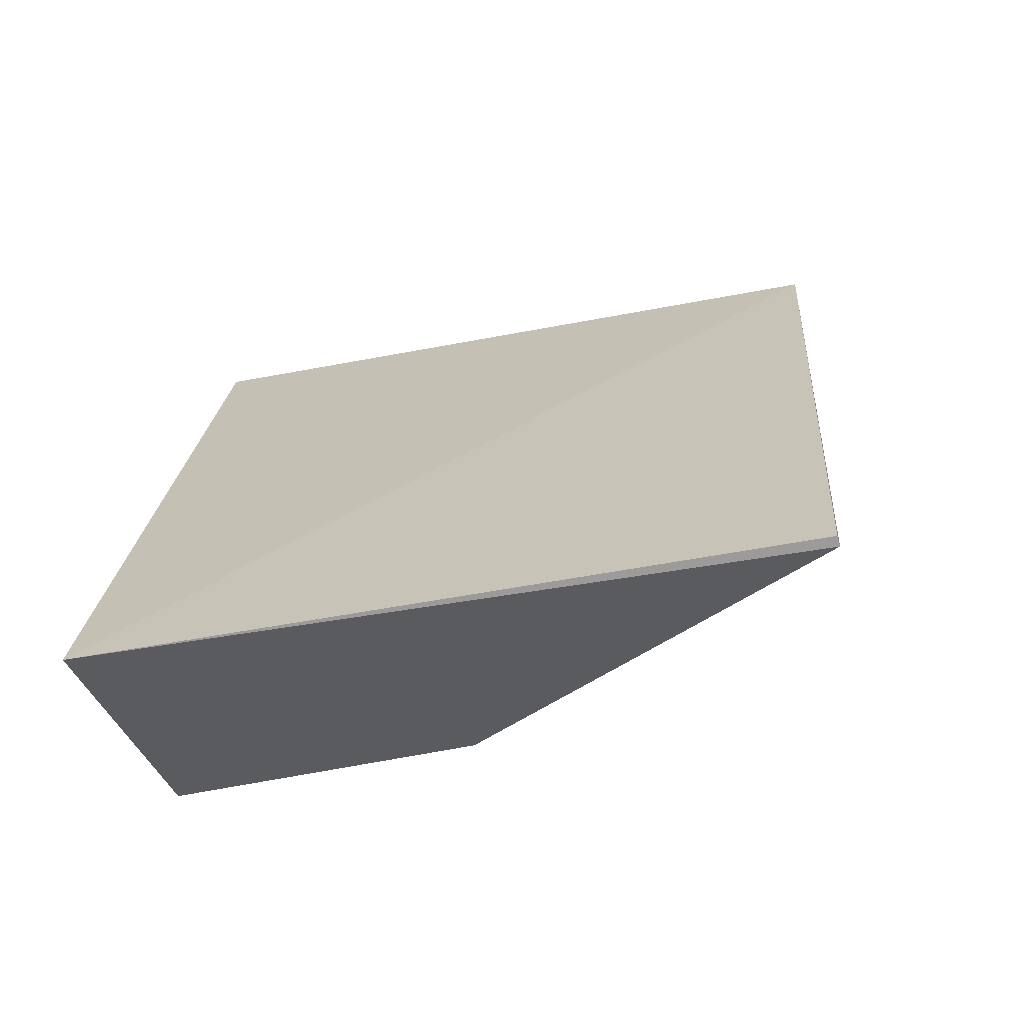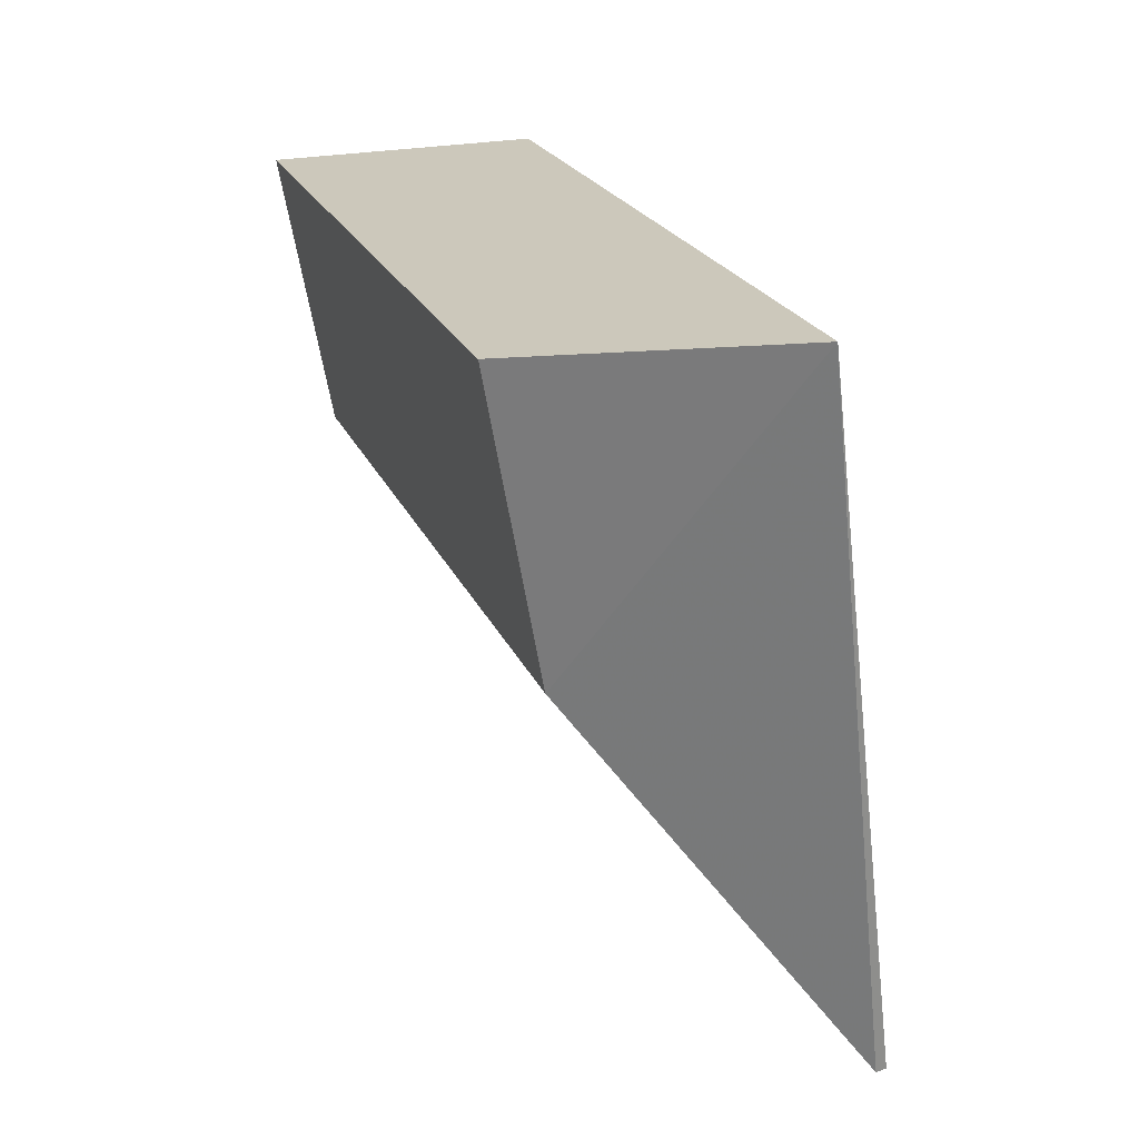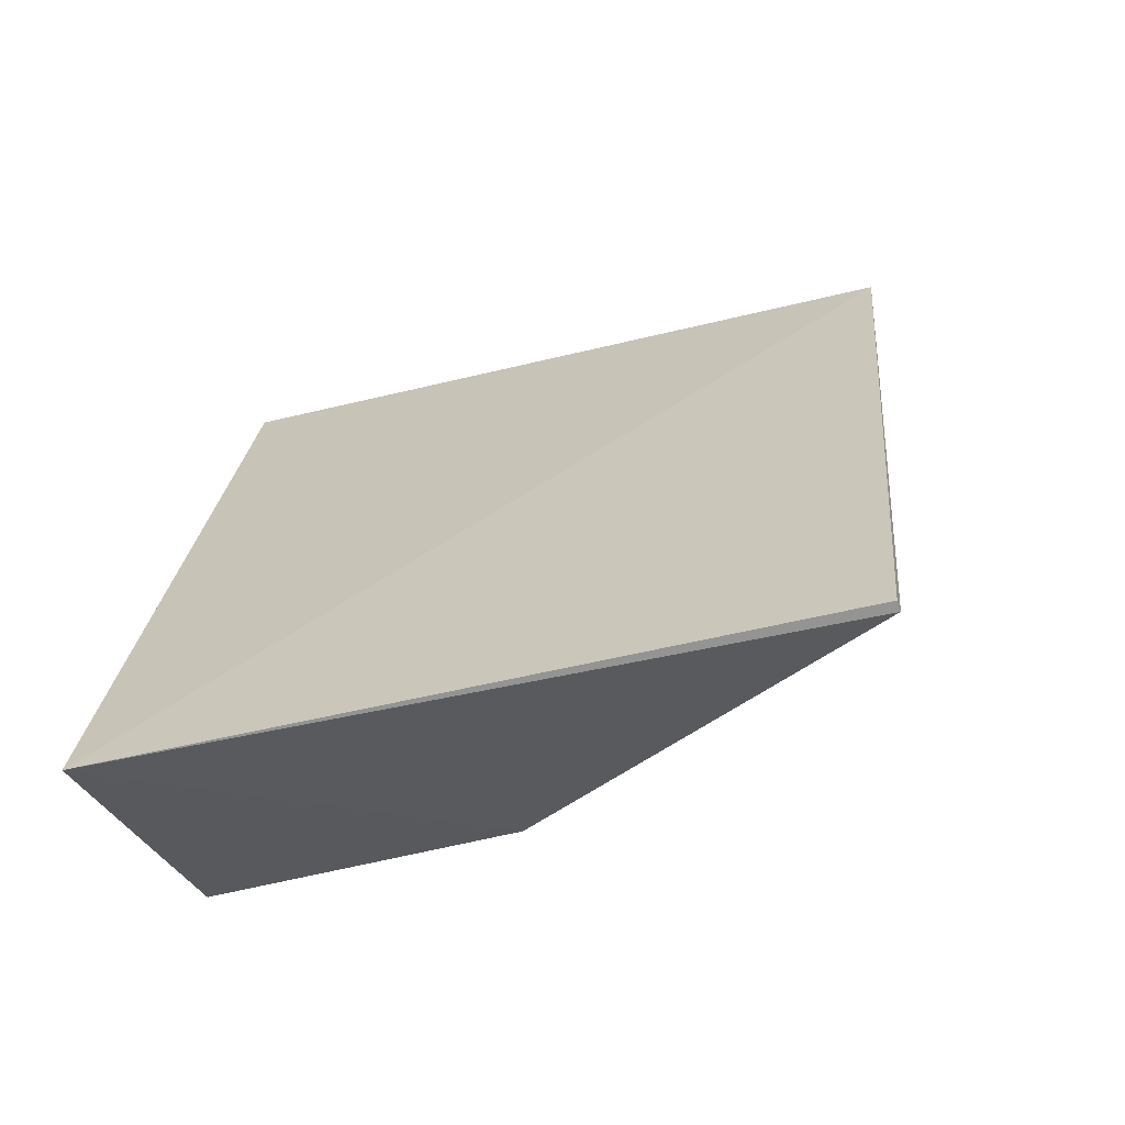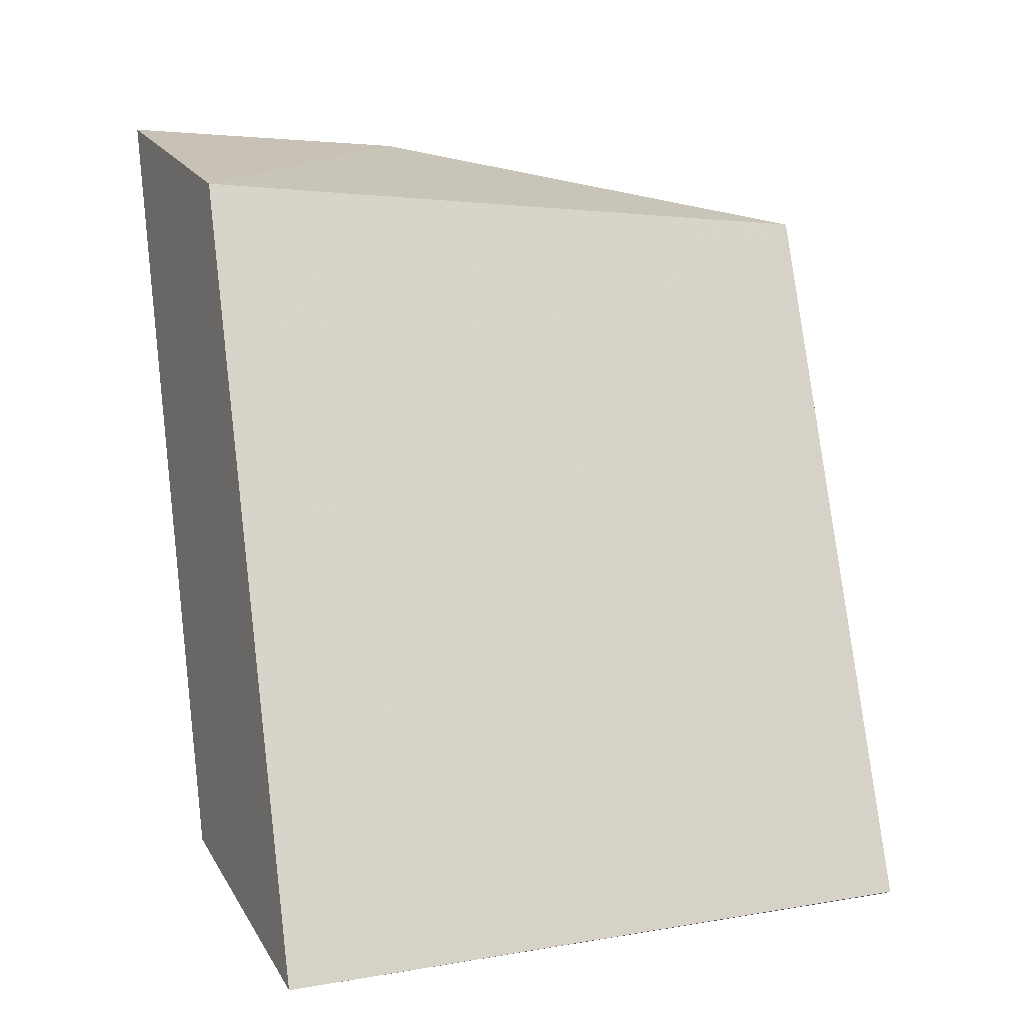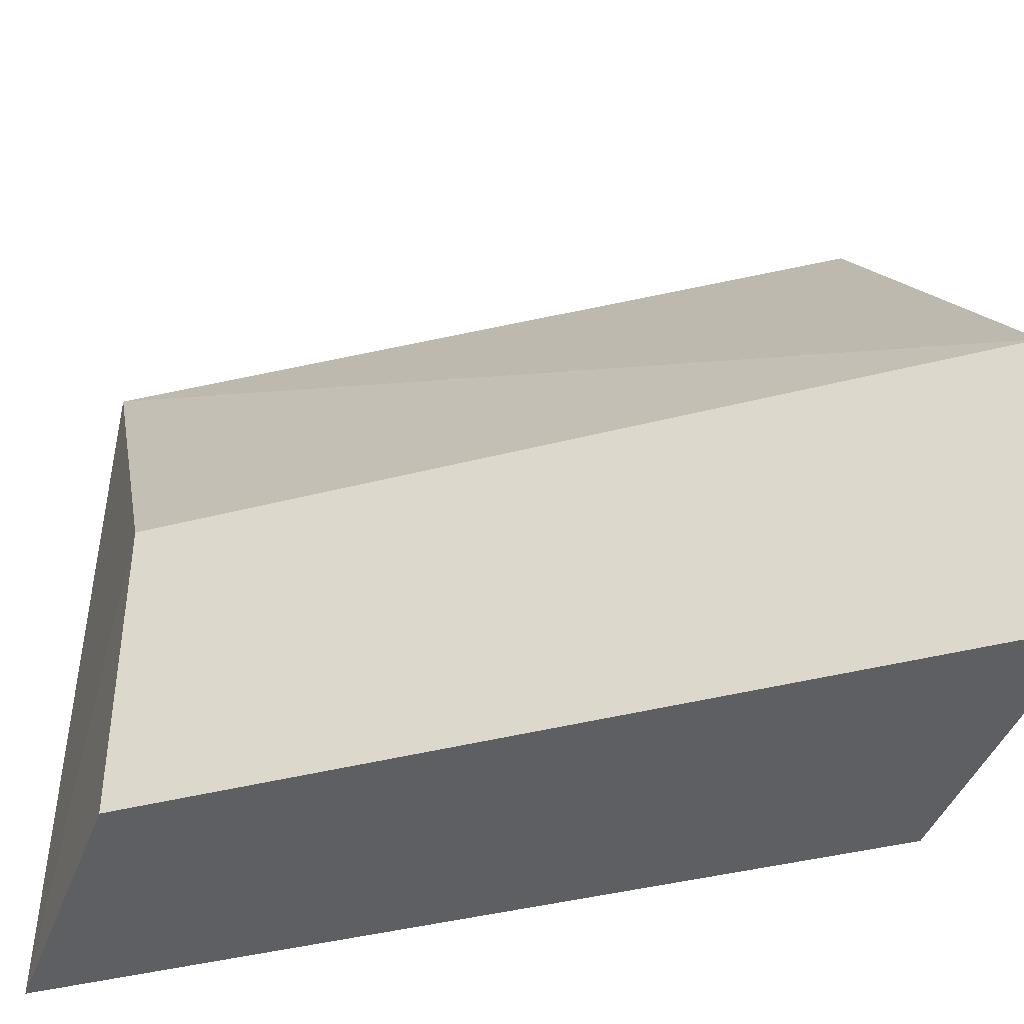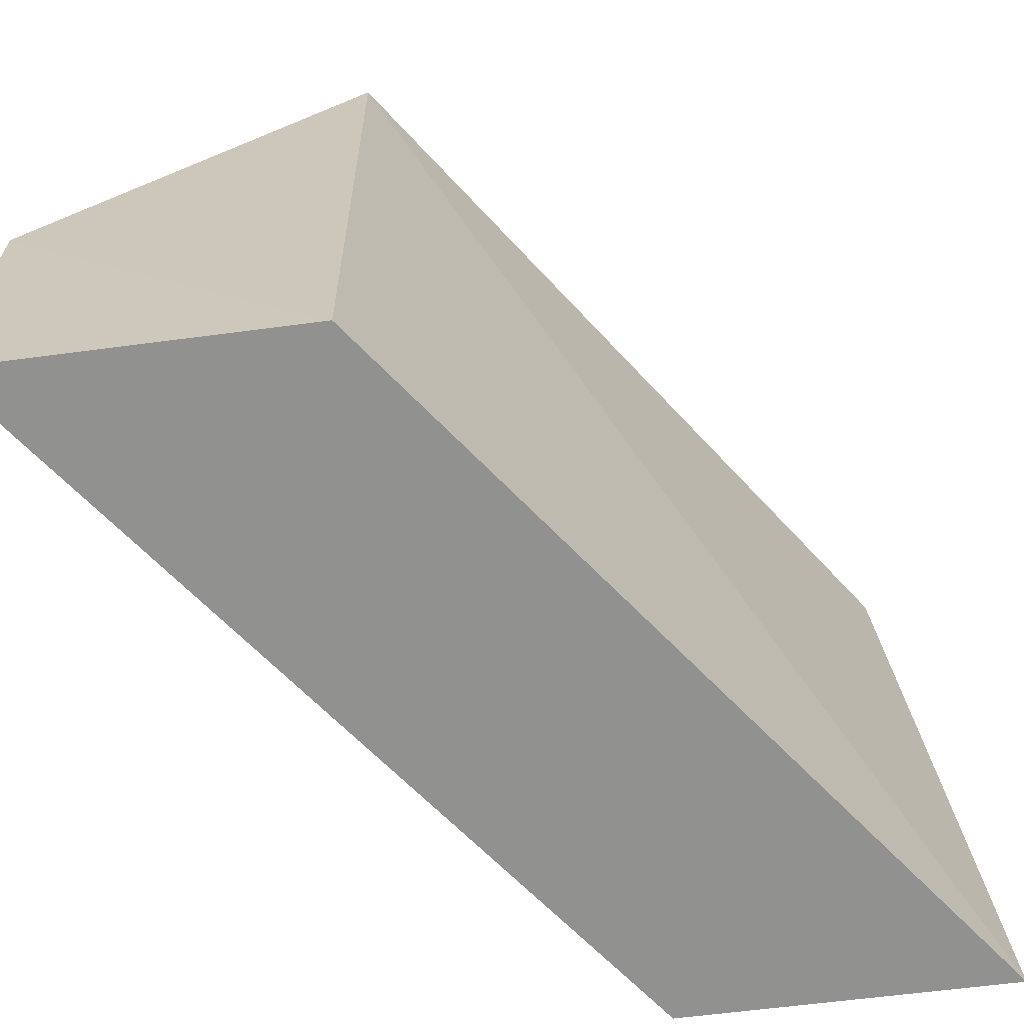
<metadata>
{"format":"obj","ext":"obj","renderer":"f3d","projection":"perspective","resolution":1024,"background":"white","views":[{"elev":-51.3,"azim":103.5,"up":"+Z"},{"elev":-65.4,"azim":9.9,"up":"+Z"},{"elev":-48.8,"azim":107.1,"up":"+Z"},{"elev":1.3,"azim":65.6,"up":"+Z"},{"elev":-41.8,"azim":-90.8,"up":"+Y"},{"elev":-65.8,"azim":25.9,"up":"+Y"}]}
</metadata>
<code>
v -111.3 -3.732 13
v -109.6 -8.258 8.028
v -109.8 -3.758 8.206
v -109.9 -3.754 8.185
v -113 -8.26 13.67
v -111.2 -8.258 13.06
v -113 -6.265 13.67
v -111.4 -8.26 8.649
v -111.4 -6.265 8.649
f 1 2 3
f 1 3 4
f 3 2 4
f 6 5 2
f 6 2 1
f 7 1 4
f 7 6 1
f 7 5 6
f 8 2 5
f 9 4 2
f 9 2 8
f 9 7 4
f 9 8 5
f 9 5 7

</code>
